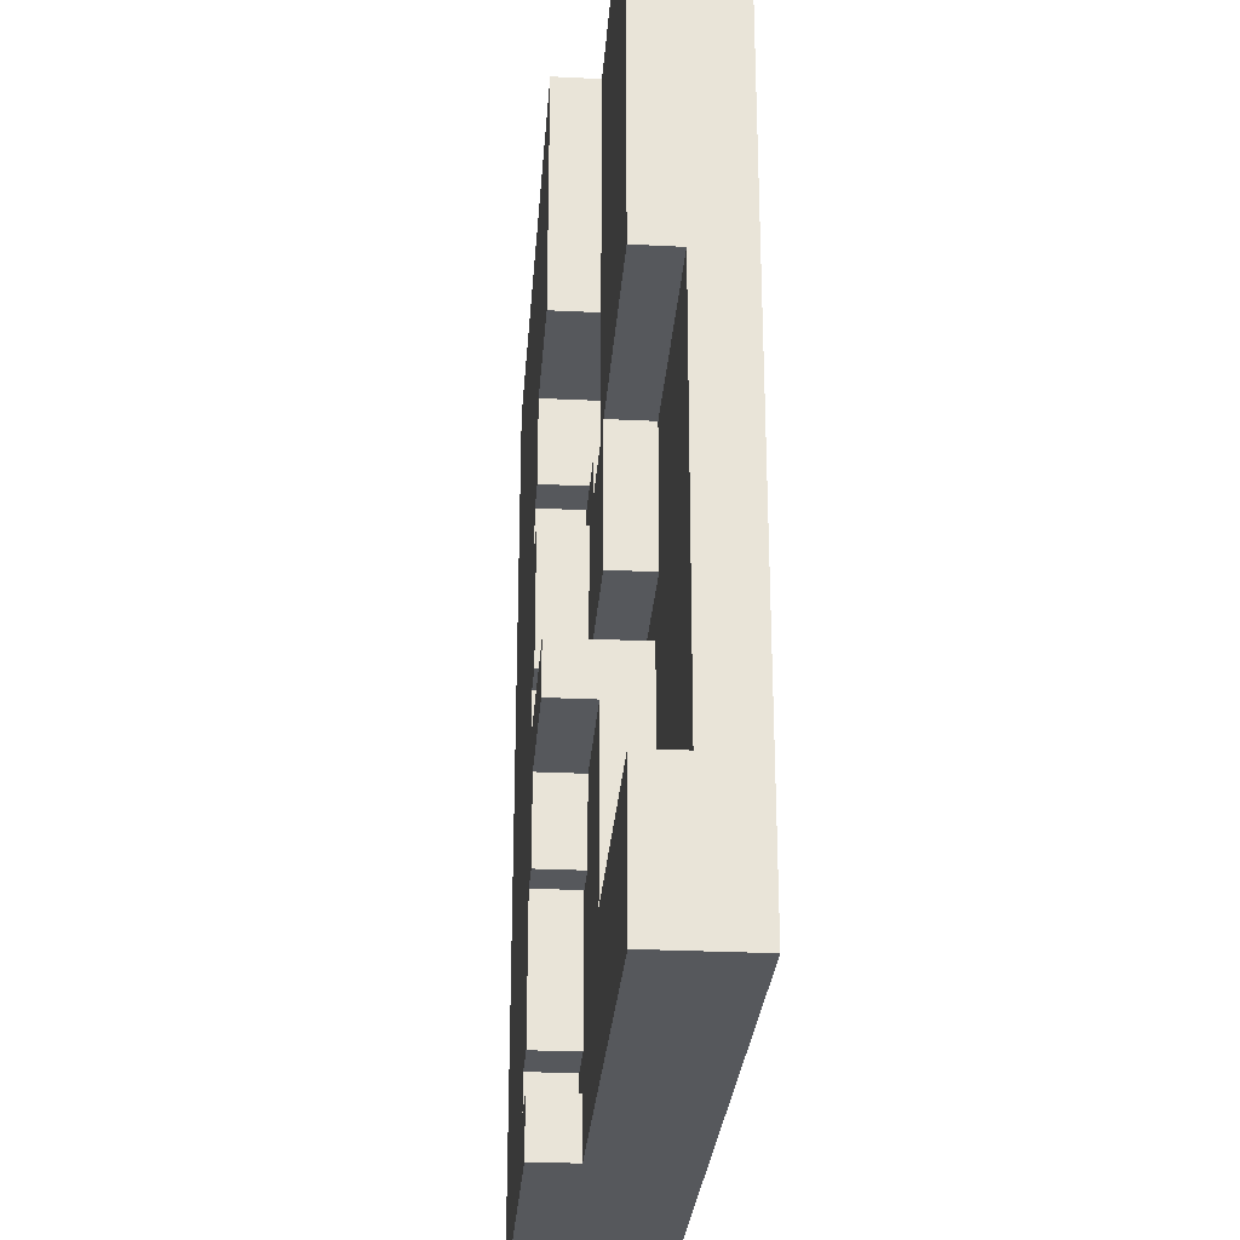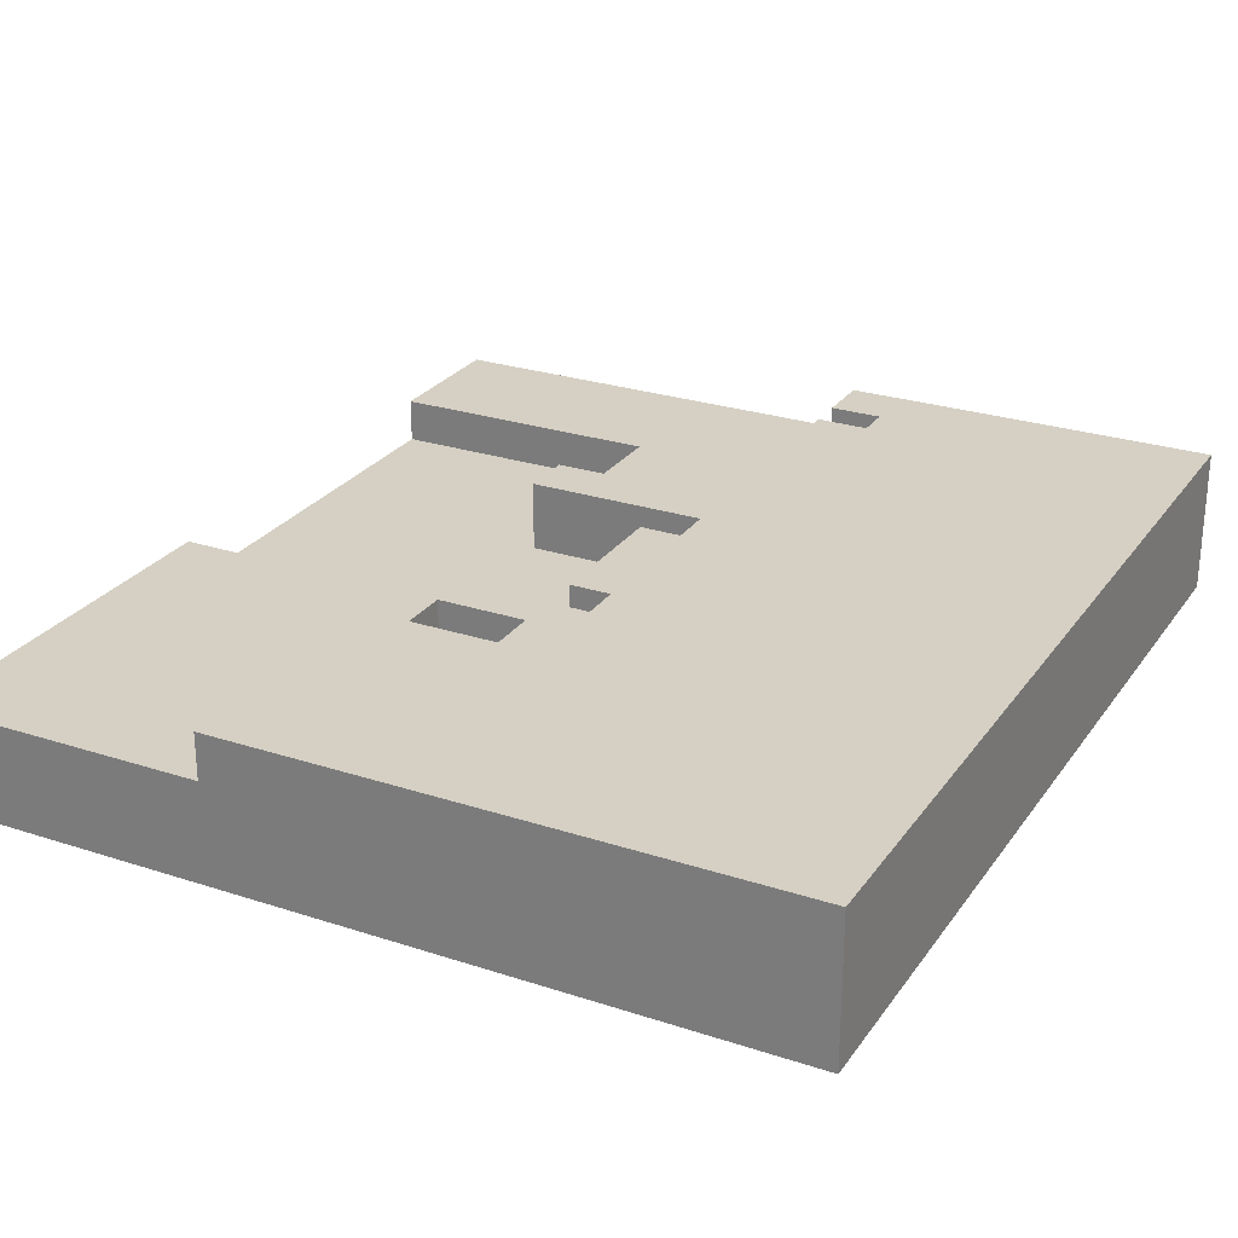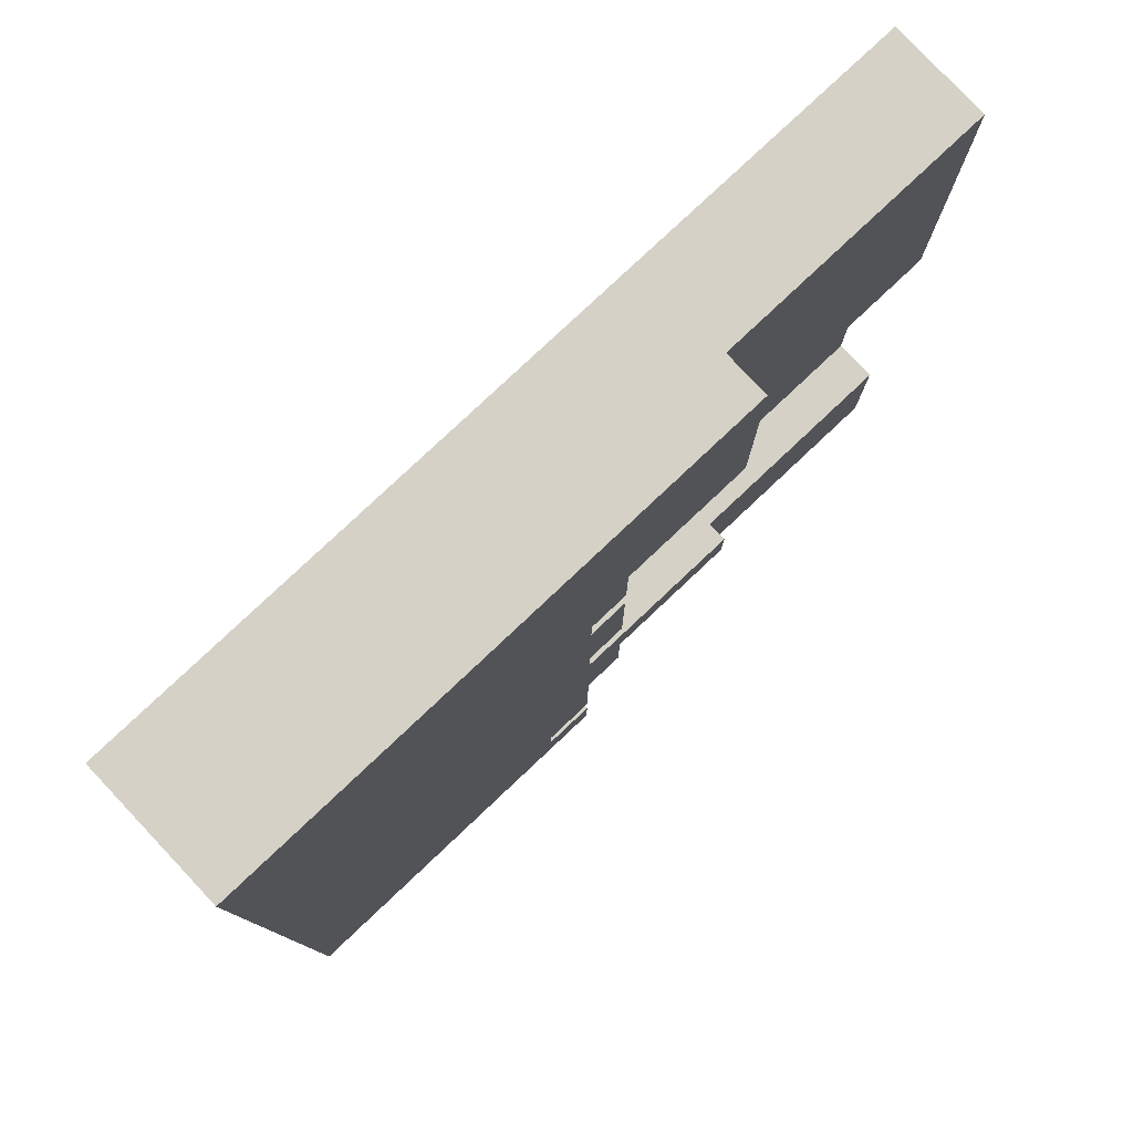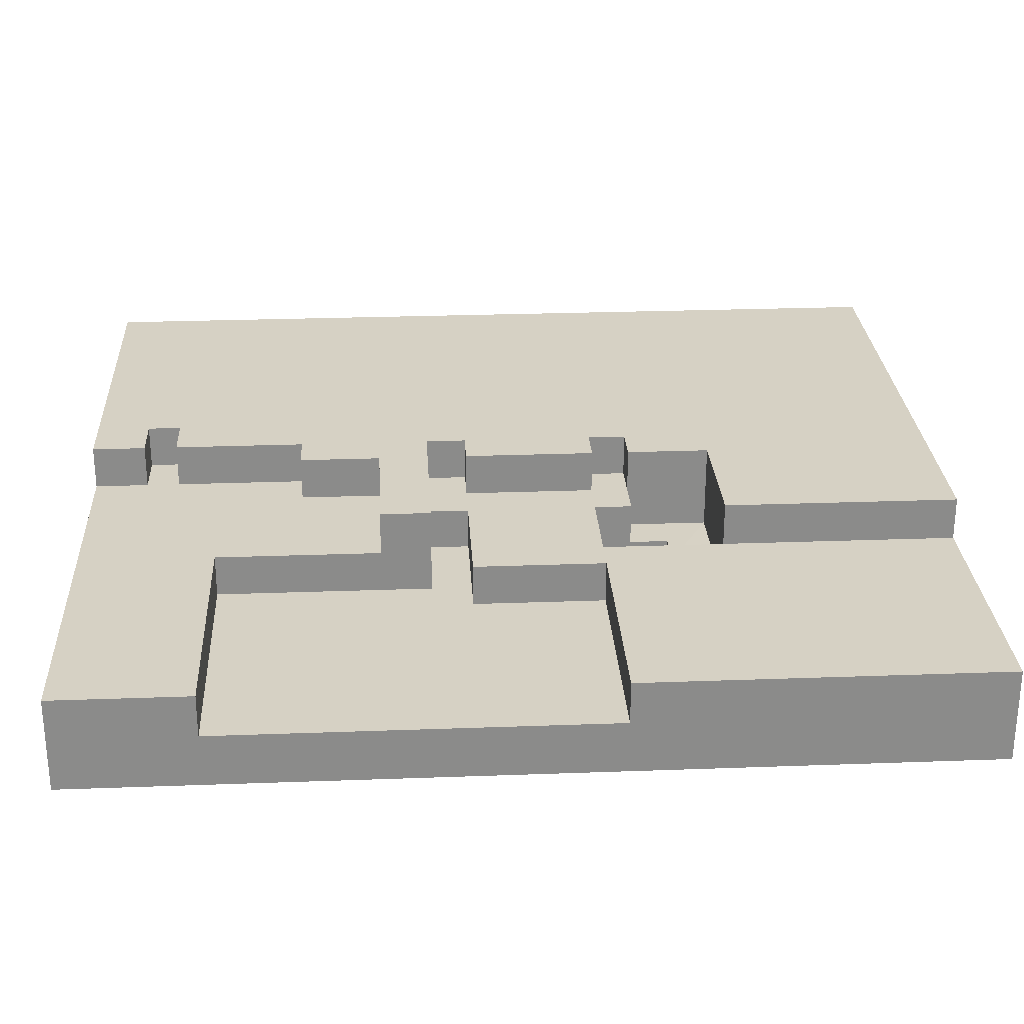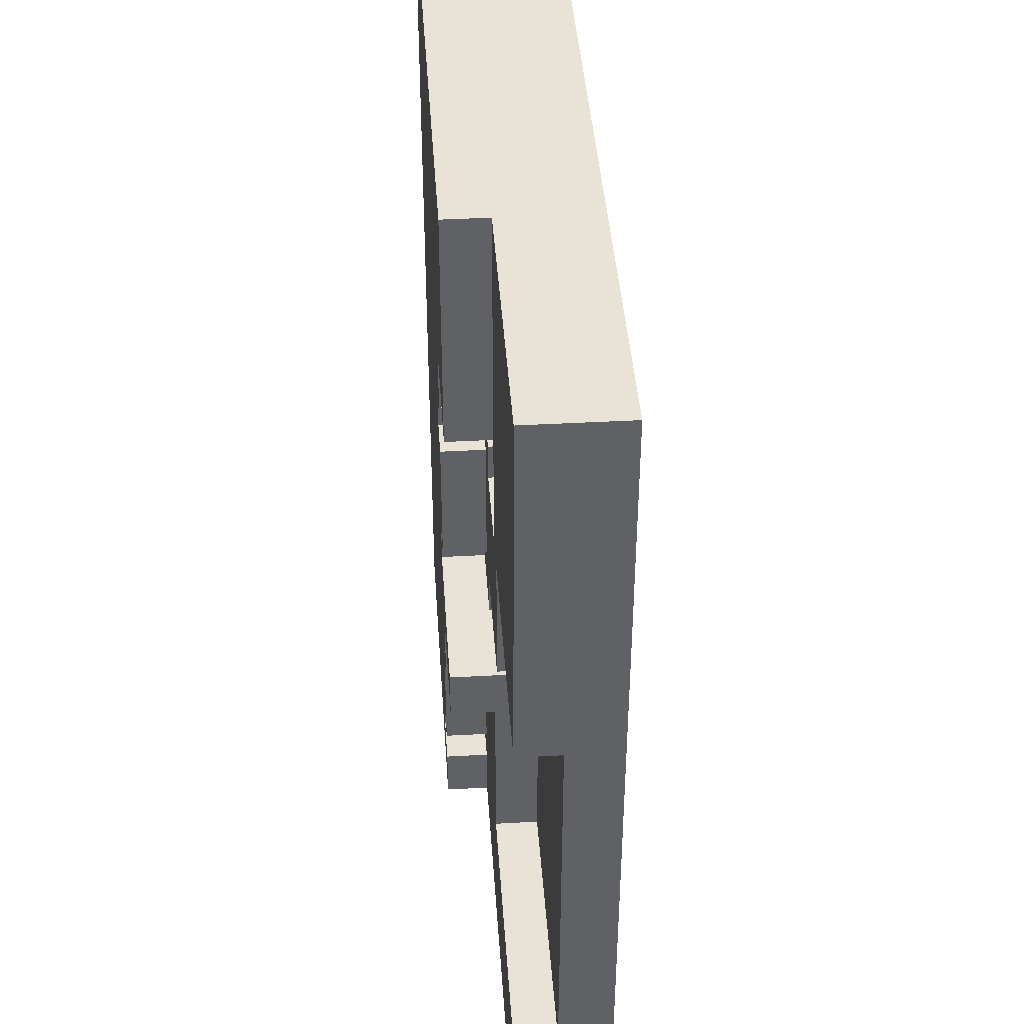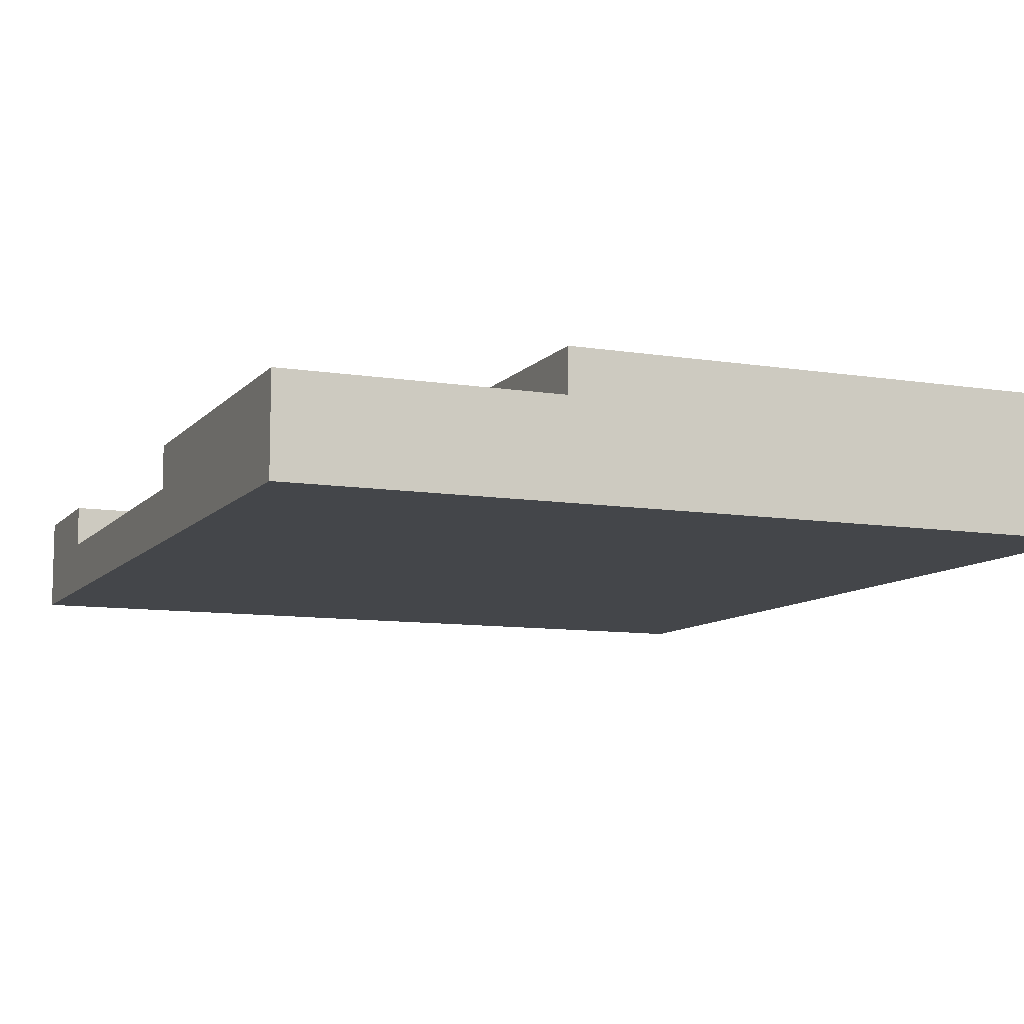
<metadata>
{"format":"obj","ext":"obj","renderer":"f3d","projection":"perspective","resolution":1024,"background":"white","views":[{"elev":-28.0,"azim":-94.3,"up":"+Z"},{"elev":26.4,"azim":27.3,"up":"+Y"},{"elev":79.3,"azim":136.7,"up":"+Z"},{"elev":26.6,"azim":-93.3,"up":"+Y"},{"elev":41.7,"azim":-93.8,"up":"+Z"},{"elev":-9.5,"azim":-23.0,"up":"+Y"}]}
</metadata>
<code>
o Plane.021
v -11.66 2.641 -22.5
v -11.66 0.006325 -22.5
v 10.72 0.006325 -22.5
v 10.72 2.641 2.202
v 0.5312 2.641 -22.5
v -11.66 2.641 2.202
v 10.72 0.006325 2.202
v -4.244 2.641 2.202
v 0.5312 2.641 -20.05
v 1.928 2.641 -20.05
v 0.5312 2.641 -20.99
v 1.928 2.641 -20.99
v -0.5754 2.641 -16.34
v 0.5312 2.641 -16.34
v -4.244 2.641 -14.05
v -0.5754 2.641 -14.05
v 0.5312 2.641 -12.64
v -5.216 2.641 -11.5
v -0.5754 2.641 -11.5
v 0.5312 2.641 -11.5
v -0.5754 2.641 -6.724
v 0.5312 2.641 -6.724
v -4.244 2.641 -18.69
v -11.66 2.641 -7.791
v -5.216 2.641 -7.791
v -4.244 2.641 -7.791
v -0.5754 2.641 -7.791
v 0.5312 2.641 -7.791
v -4.244 2.641 -4.381
v -11.66 2.641 -18.69
v -2.823 1.463 -7.791
v -1.716 2.641 -12.64
v -1.716 2.641 -11.5
v -1.716 2.641 -6.724
v -1.716 2.641 -7.791
v -2.823 0.2126 -7.791
v -2.823 0.1825 -6.724
v 10.72 3.857 -22.5
v 10.72 3.857 2.202
v 0.5312 3.857 -22.5
v 1.928 3.857 -20.05
v 0.5312 3.857 -20.05
v 1.928 3.857 -20.99
v 0.5312 3.857 -20.99
v -4.244 3.857 2.202
v -4.244 3.857 -4.381
v -0.5754 3.857 -4.381
v -0.5754 3.857 -6.724
v 0.5312 3.857 -6.724
v 0.5312 3.857 -16.34
v -0.5754 3.857 -16.34
v -0.5754 3.857 -14.05
v -4.244 3.857 -14.05
v -4.244 3.857 -12.64
v 0.5312 3.857 -12.64
v 0.5312 3.857 -11.5
v -0.5754 3.857 -11.5
v 0.5312 3.857 -7.791
v -0.5754 3.857 -7.791
v -1.716 1.465 -5.625
v -0.5754 1.465 -6.724
v -4.244 1.465 -12.64
v -5.216 1.465 -11.5
v -1.716 1.465 -6.724
v -11.66 1.465 -7.791
v -5.216 1.465 -7.791
v -0.5754 1.465 -4.381
v -4.244 1.423 -7.791
v -1.716 1.465 -12.64
v -1.716 1.465 -11.5
v -4.244 1.465 -18.69
v -11.66 1.465 -18.69
v -4.244 1.433 -4.381
v -2.843 1.463 -5.621
v -2.823 0.2126 -7.791
v -1.716 0.2141 -5.625
v -1.716 0.2141 -6.724
v -2.823 0.2141 -5.625
v -2.823 0.1825 -5.625
v -2.823 0.1825 -6.724
v -1.716 0.2126 -7.791
v -1.716 0.2126 -7.791
v -1.716 0.2141 -6.724
v -11.66 0.006325 2.202
f 6 84 7
f 71 23 30
f 12 10 41
f 67 21 61
f 38 5 40
f 41 38 43
f 35 31 81
f 32 62 69
f 6 7 4
f 22 48 49
f 15 54 53
f 27 21 22
f 27 22 28
f 3 4 7
f 39 58 49
f 62 15 71
f 29 6 8
f 21 35 34
f 6 29 25
f 62 32 54
f 48 21 47
f 17 20 56
f 45 8 4
f 33 35 27
f 21 64 61
f 24 25 66
f 23 1 30
f 10 42 41
f 10 9 42
f 11 43 44
f 33 32 69
f 60 74 67
f 33 69 70
f 64 81 77
f 27 28 58
f 64 60 61
f 5 44 40
f 24 66 65
f 29 8 45
f 63 33 70
f 29 67 73
f 39 56 58
f 20 57 56
f 35 64 34
f 20 19 57
f 9 50 42
f 17 19 20
f 5 2 1
f 2 65 72
f 5 11 44
f 55 52 54
f 81 64 35
f 65 84 6
f 22 21 48
f 19 27 59
f 11 12 43
f 32 19 17
f 25 26 18
f 2 72 1
f 14 13 51
f 67 47 21
f 39 49 47
f 80 74 79
f 36 31 80
f 62 63 70
f 32 55 54
f 26 33 18
f 33 27 19
f 15 23 71
f 9 13 14
f 55 32 17
f 26 29 73
f 27 35 21
f 13 16 52
f 21 34 64
f 33 19 32
f 28 49 58
f 63 18 33
f 27 58 59
f 39 47 45
f 77 37 80
f 74 80 31
f 54 52 53
f 50 41 42
f 38 56 39
f 43 40 44
f 58 56 57
f 23 11 5
f 63 65 66
f 25 63 66
f 62 70 69
f 23 5 1
f 72 63 71
f 47 49 48
f 12 9 10
f 81 31 36
f 56 38 41
f 43 38 40
f 14 51 50
f 55 50 52
f 68 31 26
f 67 29 47
f 29 45 46
f 28 22 49
f 26 73 68
f 3 5 38
f 52 16 15
f 39 4 38
f 9 14 50
f 3 38 4
f 58 57 59
f 13 11 23
f 13 52 51
f 52 15 53
f 52 50 51
f 13 15 16
f 7 2 3
f 56 41 55
f 25 18 63
f 15 62 54
f 73 67 74
f 75 83 82
f 60 78 74
f 13 23 15
f 6 25 24
f 24 65 6
f 62 71 63
f 5 3 2
f 36 82 81
f 81 83 77
f 1 72 30
f 64 76 60
f 68 74 31
f 29 46 47
f 80 75 36
f 73 74 68
f 79 77 80
f 31 35 26
f 9 11 13
f 60 67 61
f 17 56 55
f 19 59 57
f 45 47 46
f 26 25 29
f 11 9 12
f 7 84 2
f 71 30 72
f 45 4 39
f 63 72 65
f 50 55 41
f 64 77 76
f 60 76 78
f 12 41 43
f 77 83 37
f 79 76 77
f 75 37 83
f 80 37 75
f 36 75 82
f 81 82 83
f 84 65 2
f 33 26 35

</code>
